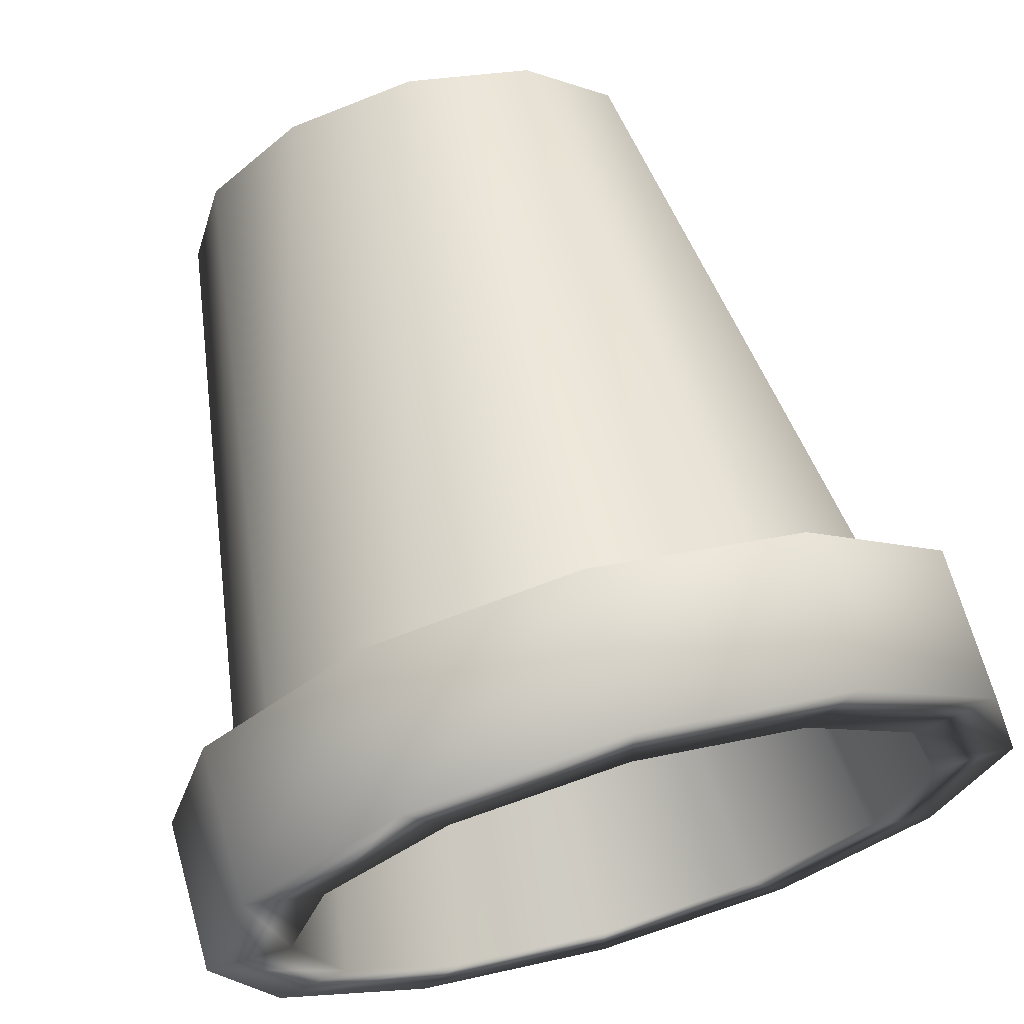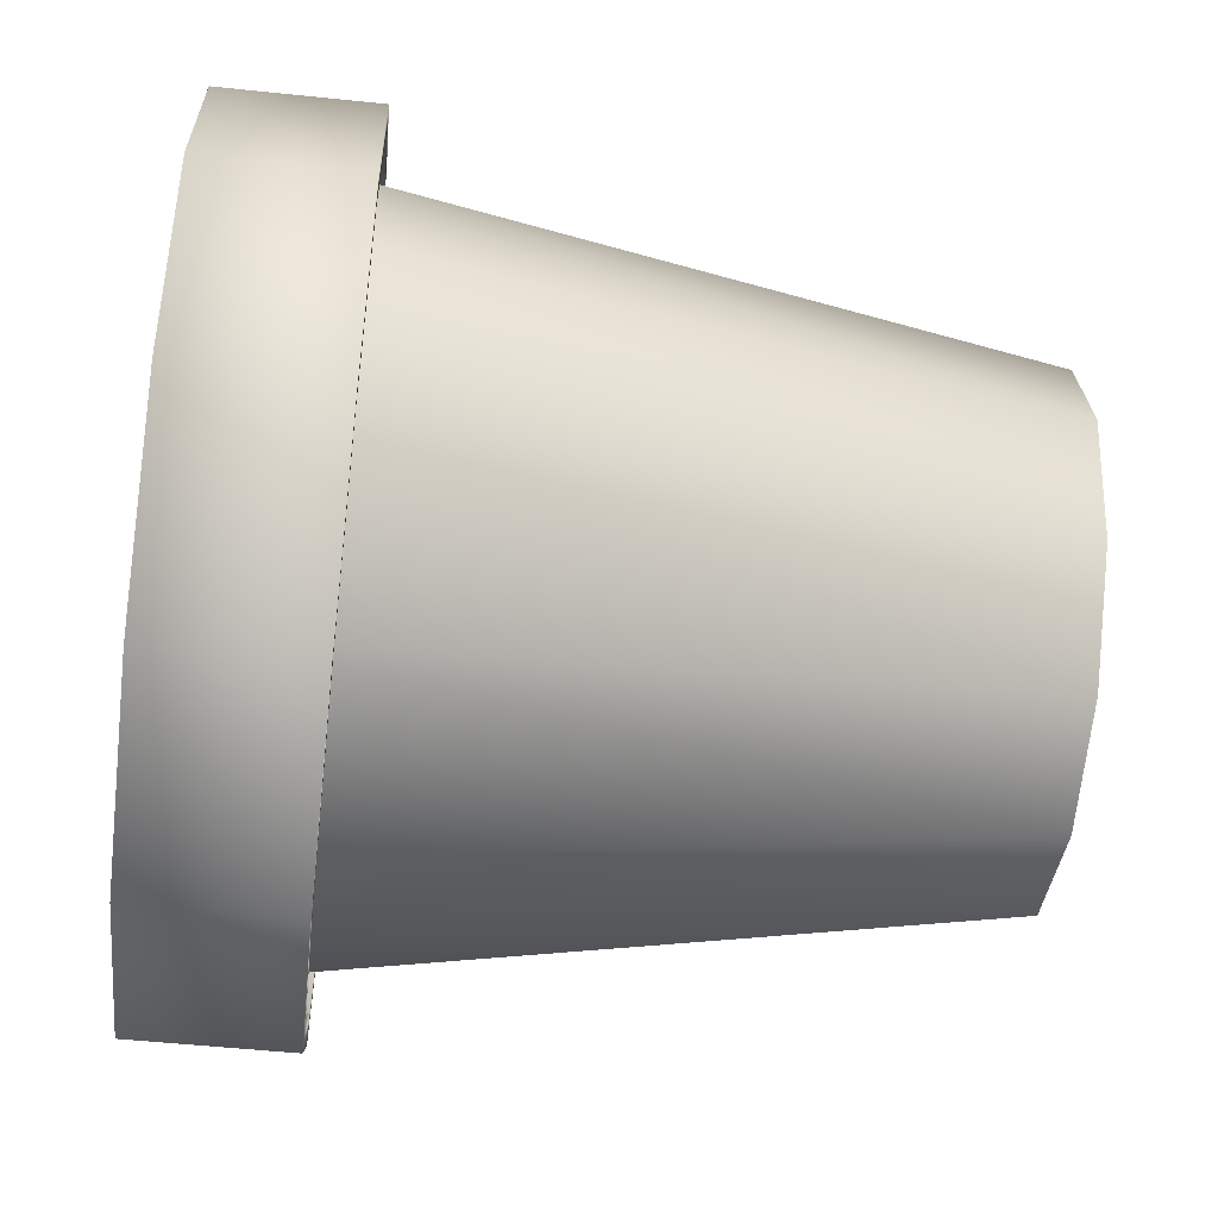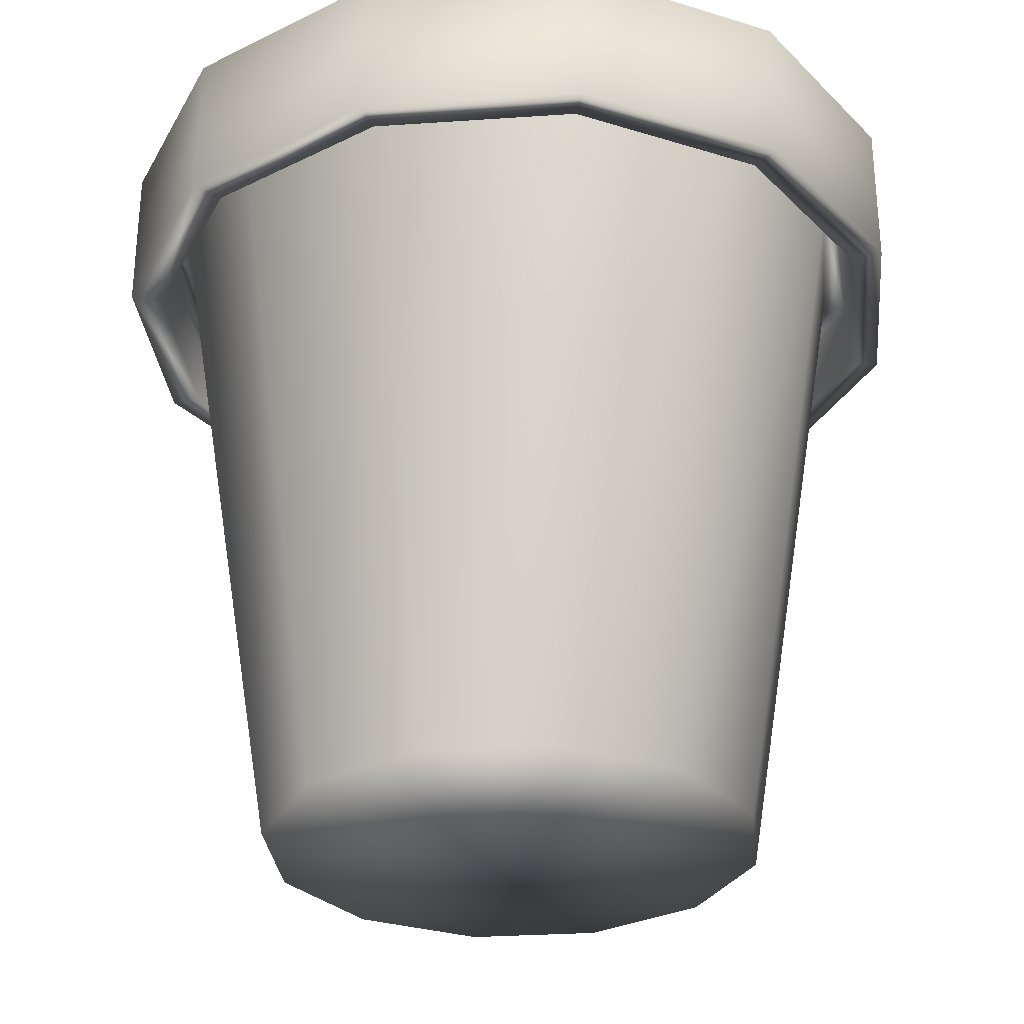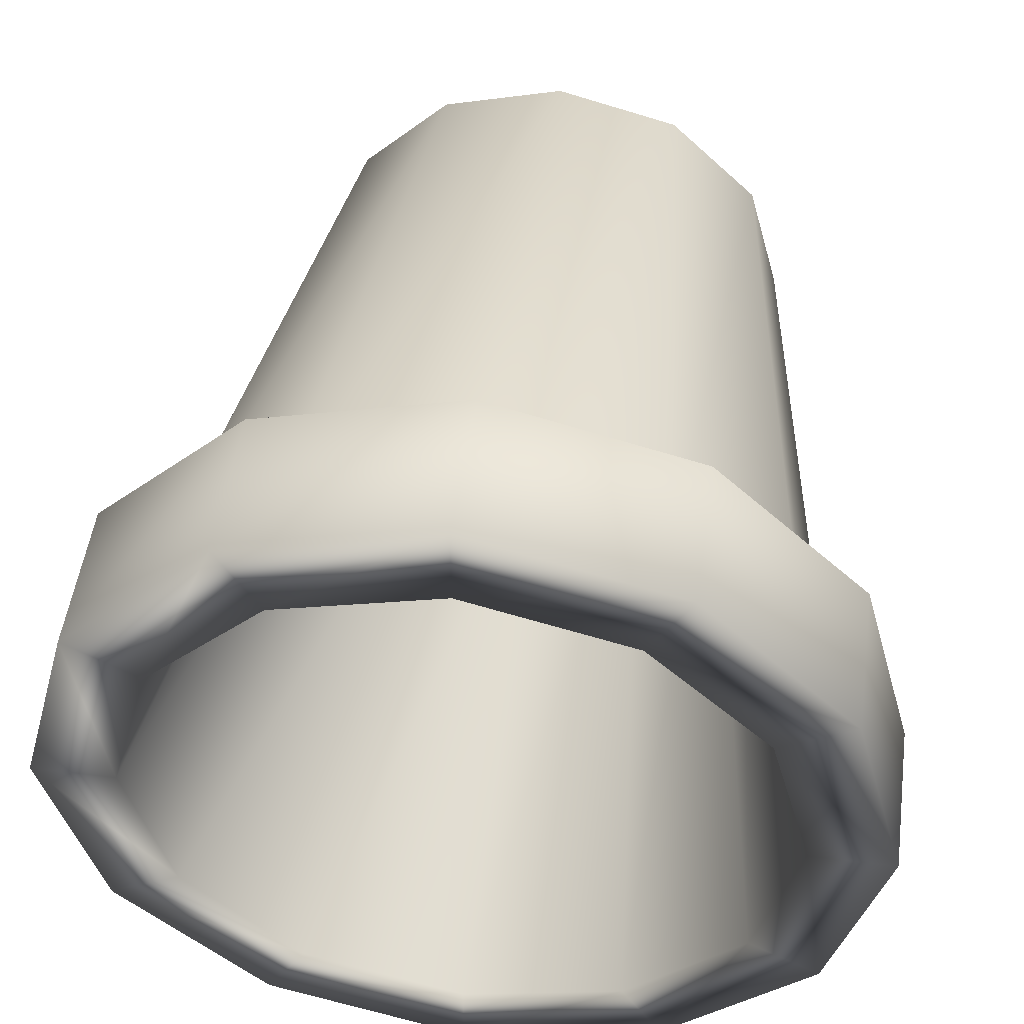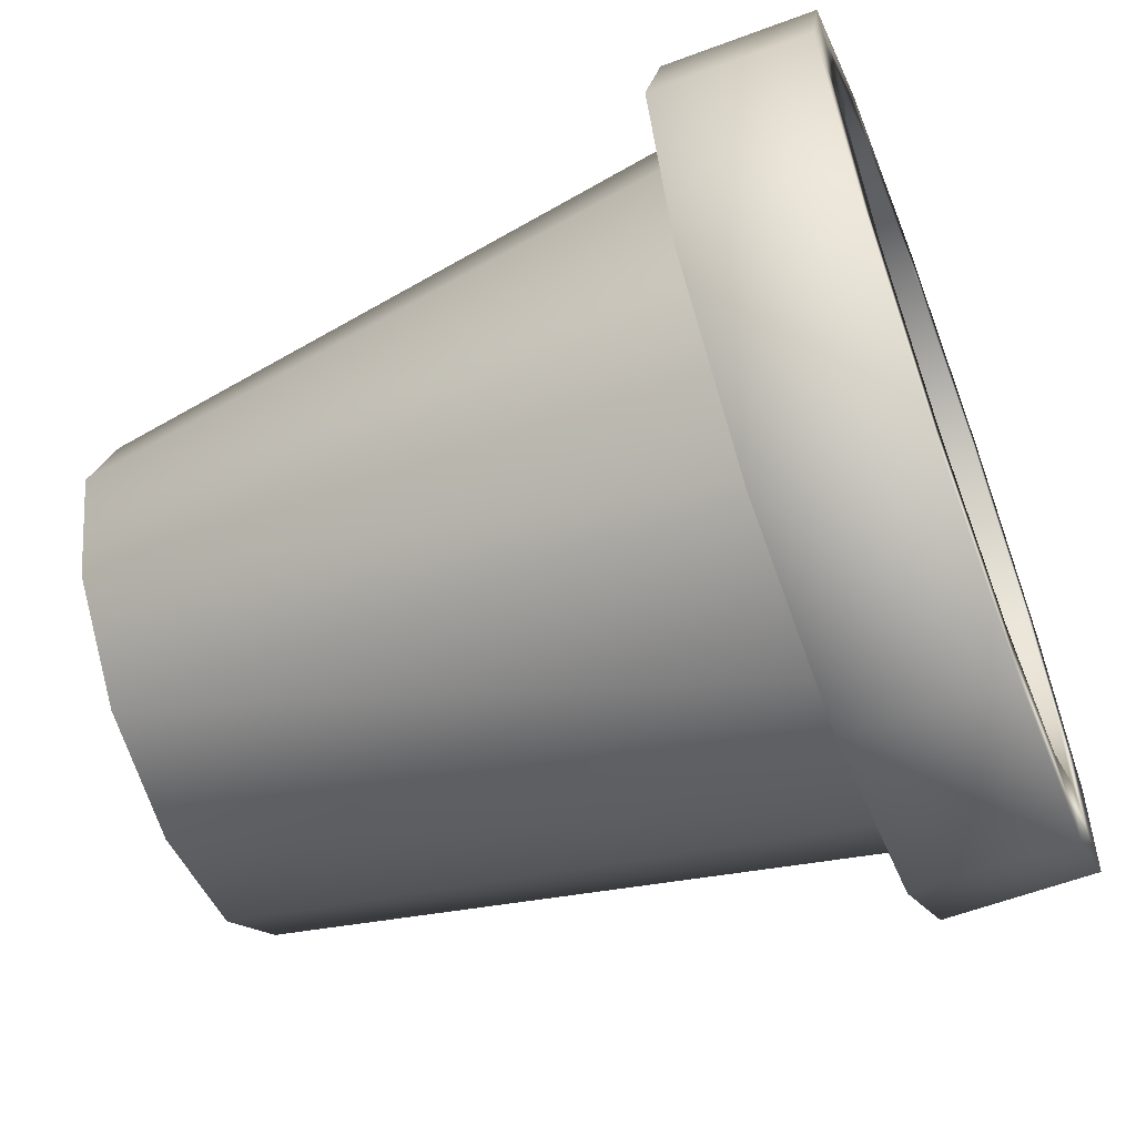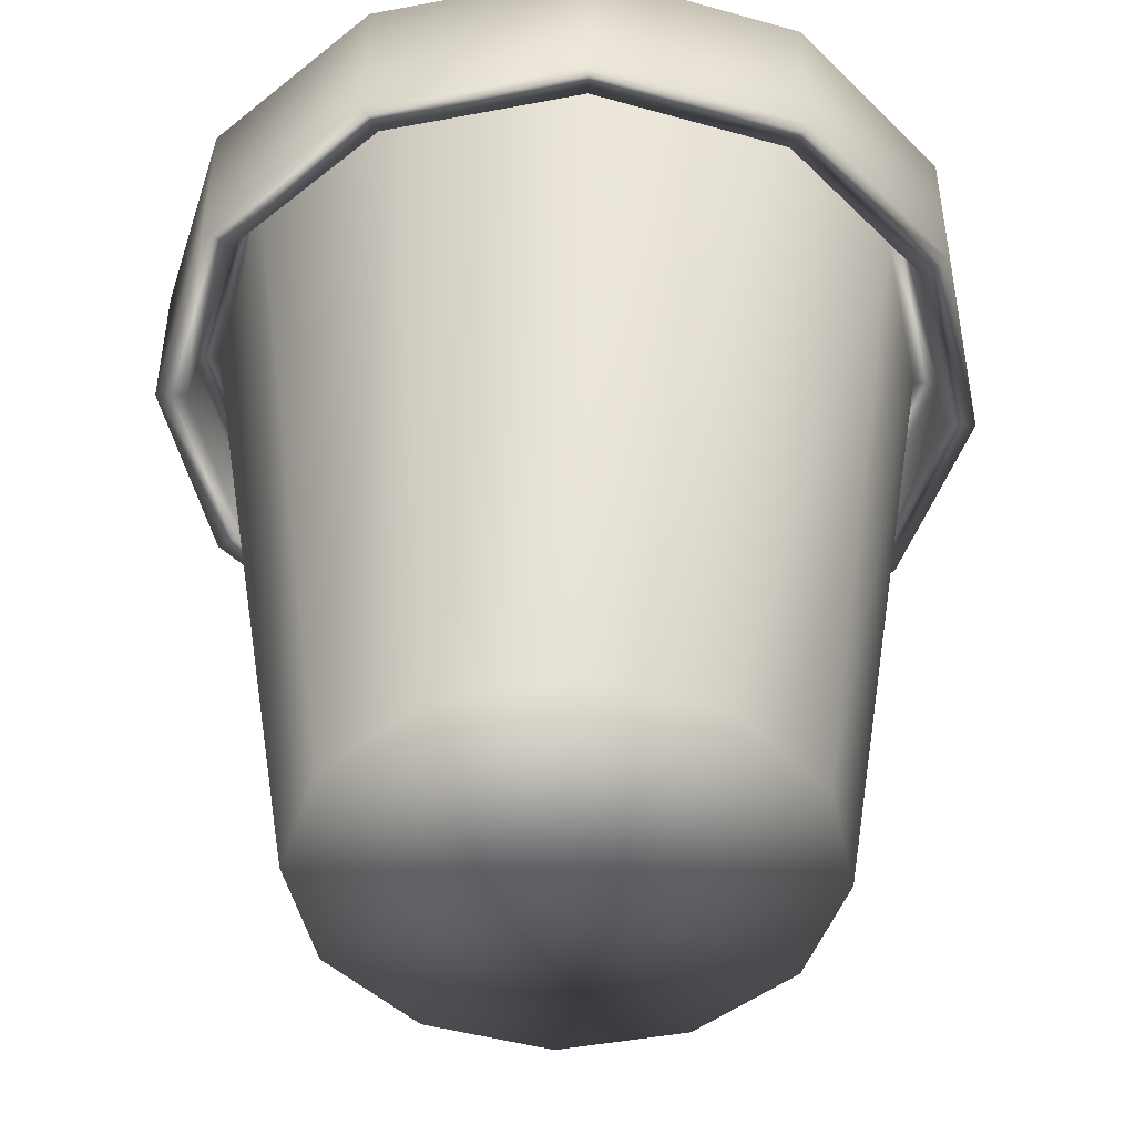
<metadata>
{"format":"obj","ext":"obj","renderer":"f3d","projection":"perspective","resolution":1024,"background":"white","views":[{"elev":68.0,"azim":164.3,"up":"+Z"},{"elev":-51.7,"azim":-96.5,"up":"+Z"},{"elev":-29.9,"azim":-69.3,"up":"+Y"},{"elev":49.5,"azim":-172.3,"up":"+Z"},{"elev":-60.1,"azim":110.9,"up":"+Z"},{"elev":-46.1,"azim":27.2,"up":"+Y"}]}
</metadata>
<code>
v 0.3522 0.025 0.4713
v 0.4756 0.025 0.4713
v 0.3701 0.025 0.5381
v 0.3179 0.3913 0.5682
v 0.292 0.3913 0.4713
v 0.3055 0.3913 0.5754
v 0.2776 0.3913 0.4713
v 0.3055 0.3568 0.5754
v 0.2776 0.3568 0.4713
v 0.2905 0.3568 0.5839
v 0.2603 0.3568 0.4713
v 0.2905 0.4397 0.5839
v 0.2603 0.4397 0.4713
v 0.3303 0.4397 0.5609
v 0.3063 0.4397 0.4713
v 0.3825 0.08034 0.5308
v 0.3665 0.08034 0.4713
v 0.4756 0.08034 0.4713
v 0.4189 0.025 0.5869
v 0.3888 0.3913 0.6391
v 0.3816 0.3913 0.6515
v 0.3816 0.3568 0.6515
v 0.373 0.3568 0.6664
v 0.373 0.4397 0.6664
v 0.3959 0.4397 0.6267
v 0.4261 0.08034 0.5745
v 0.4857 0.025 0.6048
v 0.4857 0.3913 0.665
v 0.4857 0.3913 0.6794
v 0.4857 0.3568 0.6794
v 0.4857 0.3568 0.6967
v 0.4857 0.4397 0.6967
v 0.4857 0.4397 0.6507
v 0.4857 0.08034 0.5904
v 0.5524 0.025 0.5869
v 0.5825 0.3913 0.6391
v 0.5897 0.3913 0.6515
v 0.5897 0.3568 0.6515
v 0.5983 0.3568 0.6664
v 0.5983 0.4397 0.6664
v 0.5754 0.4397 0.6267
v 0.5452 0.08034 0.5745
v 0.6012 0.025 0.5381
v 0.6534 0.3913 0.5682
v 0.6658 0.3913 0.5754
v 0.6658 0.3568 0.5754
v 0.6808 0.3568 0.5839
v 0.6808 0.4397 0.5839
v 0.641 0.4397 0.5609
v 0.5888 0.08034 0.5308
v 0.6191 0.025 0.4713
v 0.6794 0.3913 0.4713
v 0.6937 0.3913 0.4713
v 0.6937 0.3568 0.4713
v 0.711 0.3568 0.4713
v 0.711 0.4397 0.4713
v 0.665 0.4397 0.4713
v 0.6048 0.08034 0.4713
v 0.6012 0.025 0.4046
v 0.6534 0.3913 0.3745
v 0.6658 0.3913 0.3672
v 0.6658 0.3568 0.3672
v 0.6808 0.3568 0.3587
v 0.6808 0.4397 0.3587
v 0.641 0.4397 0.3816
v 0.5888 0.08034 0.4117
v 0.5524 0.025 0.3557
v 0.5825 0.3913 0.3036
v 0.5897 0.3913 0.2911
v 0.5897 0.3568 0.2911
v 0.5983 0.3568 0.2762
v 0.5983 0.4397 0.2762
v 0.5754 0.4397 0.316
v 0.5452 0.08034 0.3682
v 0.4857 0.025 0.3378
v 0.4857 0.3913 0.2776
v 0.4857 0.3913 0.2632
v 0.4857 0.3568 0.2632
v 0.4857 0.3568 0.246
v 0.4857 0.4397 0.246
v 0.4857 0.4397 0.292
v 0.4857 0.08034 0.3522
v 0.4189 0.025 0.3557
v 0.3888 0.3913 0.3036
v 0.3816 0.3913 0.2911
v 0.3816 0.3568 0.2911
v 0.373 0.3568 0.2762
v 0.373 0.4397 0.2762
v 0.3959 0.4397 0.316
v 0.4261 0.08034 0.3682
v 0.3701 0.025 0.4046
v 0.3179 0.3913 0.3745
v 0.3055 0.3913 0.3672
v 0.3055 0.3568 0.3672
v 0.2905 0.3568 0.3587
v 0.2905 0.4397 0.3587
v 0.3303 0.4397 0.3816
v 0.3825 0.08034 0.4117
f 98 17 18
f 98 97 17
f 17 97 15
f 97 96 15
f 15 96 13
f 96 95 13
f 13 95 11
f 95 94 11
f 11 94 9
f 94 93 9
f 9 93 7
f 93 92 7
f 7 92 5
f 92 91 5
f 5 91 1
f 2 1 91
f 90 98 18
f 90 89 98
f 98 89 97
f 89 88 97
f 97 88 96
f 88 87 96
f 96 87 95
f 87 86 95
f 95 86 94
f 86 85 94
f 94 85 93
f 85 84 93
f 93 84 92
f 84 83 92
f 92 83 91
f 2 91 83
f 82 90 18
f 82 81 90
f 90 81 89
f 81 80 89
f 89 80 88
f 80 79 88
f 88 79 87
f 79 78 87
f 87 78 86
f 78 77 86
f 86 77 85
f 77 76 85
f 85 76 84
f 76 75 84
f 84 75 83
f 2 83 75
f 74 82 18
f 74 73 82
f 82 73 81
f 73 72 81
f 81 72 80
f 72 71 80
f 80 71 79
f 71 70 79
f 79 70 78
f 70 69 78
f 78 69 77
f 69 68 77
f 77 68 76
f 68 67 76
f 76 67 75
f 2 75 67
f 66 74 18
f 66 65 74
f 74 65 73
f 65 64 73
f 73 64 72
f 64 63 72
f 72 63 71
f 63 62 71
f 71 62 70
f 62 61 70
f 70 61 69
f 61 60 69
f 69 60 68
f 60 59 68
f 68 59 67
f 2 67 59
f 58 66 18
f 58 57 66
f 66 57 65
f 57 56 65
f 65 56 64
f 56 55 64
f 64 55 63
f 55 54 63
f 63 54 62
f 54 53 62
f 62 53 61
f 53 52 61
f 61 52 60
f 52 51 60
f 60 51 59
f 2 59 51
f 50 58 18
f 50 49 58
f 58 49 57
f 49 48 57
f 57 48 56
f 48 47 56
f 56 47 55
f 47 46 55
f 55 46 54
f 46 45 54
f 54 45 53
f 45 44 53
f 53 44 52
f 44 43 52
f 52 43 51
f 2 51 43
f 42 50 18
f 42 41 50
f 50 41 49
f 41 40 49
f 49 40 48
f 40 39 48
f 48 39 47
f 39 38 47
f 47 38 46
f 38 37 46
f 46 37 45
f 37 36 45
f 45 36 44
f 36 35 44
f 44 35 43
f 2 43 35
f 34 42 18
f 34 33 42
f 42 33 41
f 33 32 41
f 41 32 40
f 32 31 40
f 40 31 39
f 31 30 39
f 39 30 38
f 30 29 38
f 38 29 37
f 29 28 37
f 37 28 36
f 28 27 36
f 36 27 35
f 2 35 27
f 26 34 18
f 26 25 34
f 34 25 33
f 25 24 33
f 33 24 32
f 24 23 32
f 32 23 31
f 23 22 31
f 31 22 30
f 22 21 30
f 30 21 29
f 21 20 29
f 29 20 28
f 20 19 28
f 28 19 27
f 2 27 19
f 16 26 18
f 16 14 26
f 26 14 25
f 14 12 25
f 25 12 24
f 12 10 24
f 24 10 23
f 10 8 23
f 23 8 22
f 8 6 22
f 22 6 21
f 6 4 21
f 21 4 20
f 4 3 20
f 20 3 19
f 2 19 3
f 17 16 18
f 17 15 16
f 16 15 14
f 15 13 14
f 14 13 12
f 13 11 12
f 12 11 10
f 11 9 10
f 10 9 8
f 9 7 8
f 8 7 6
f 7 5 6
f 6 5 4
f 5 1 4
f 4 1 3
f 2 3 1

</code>
